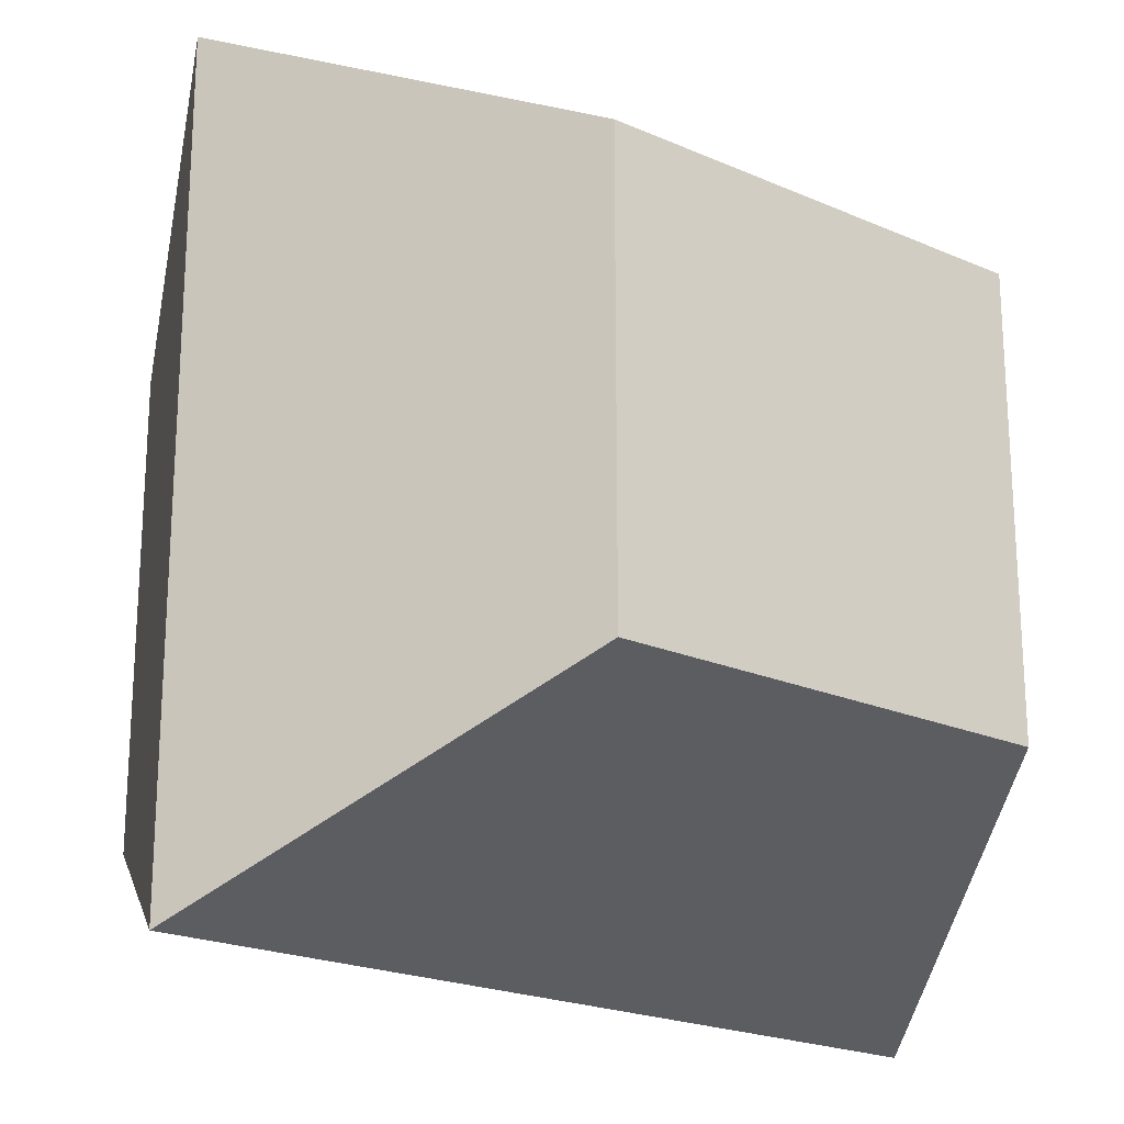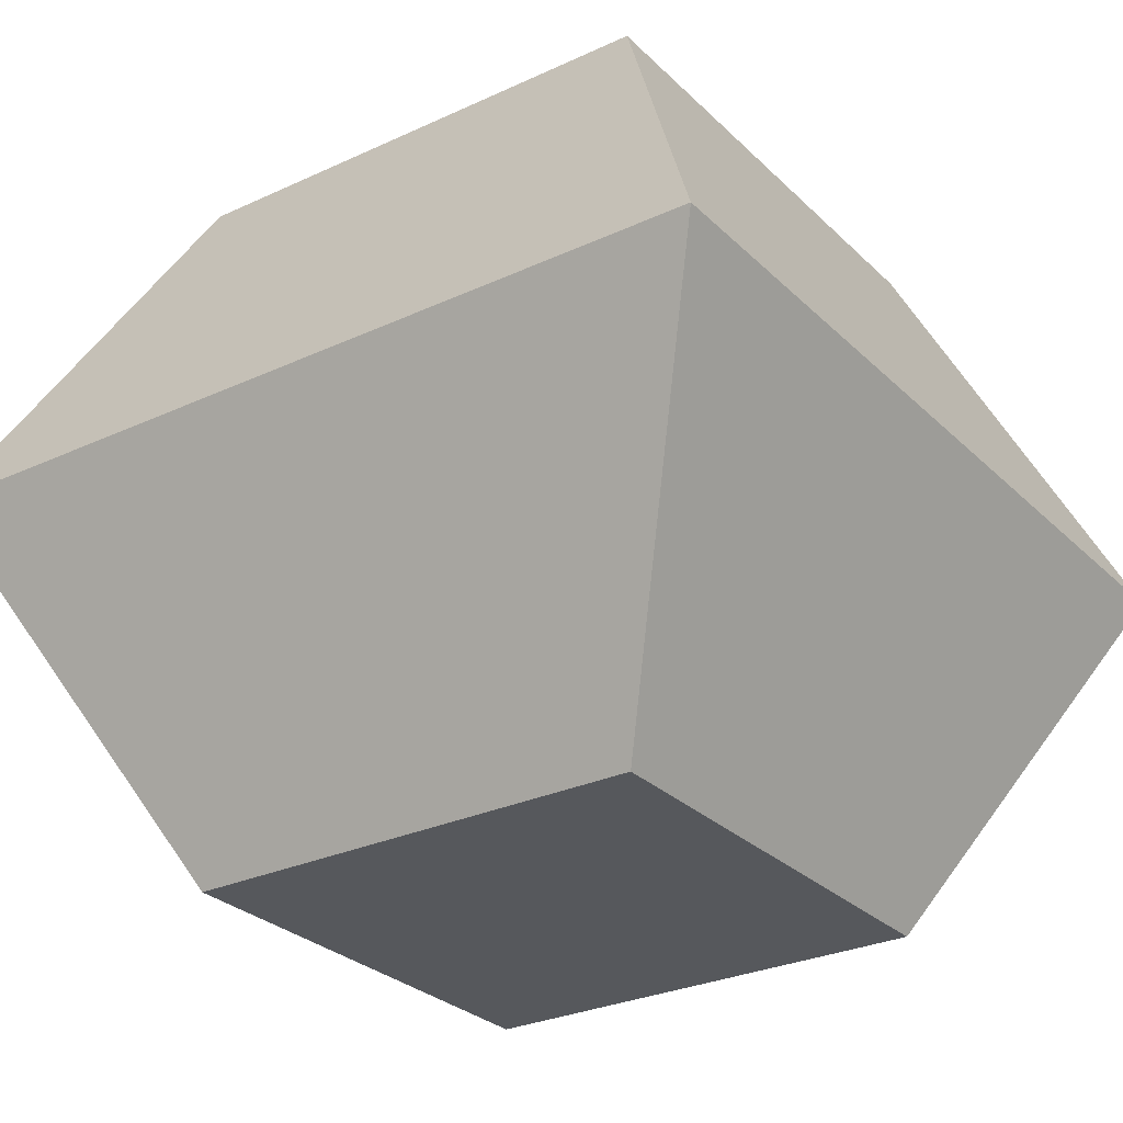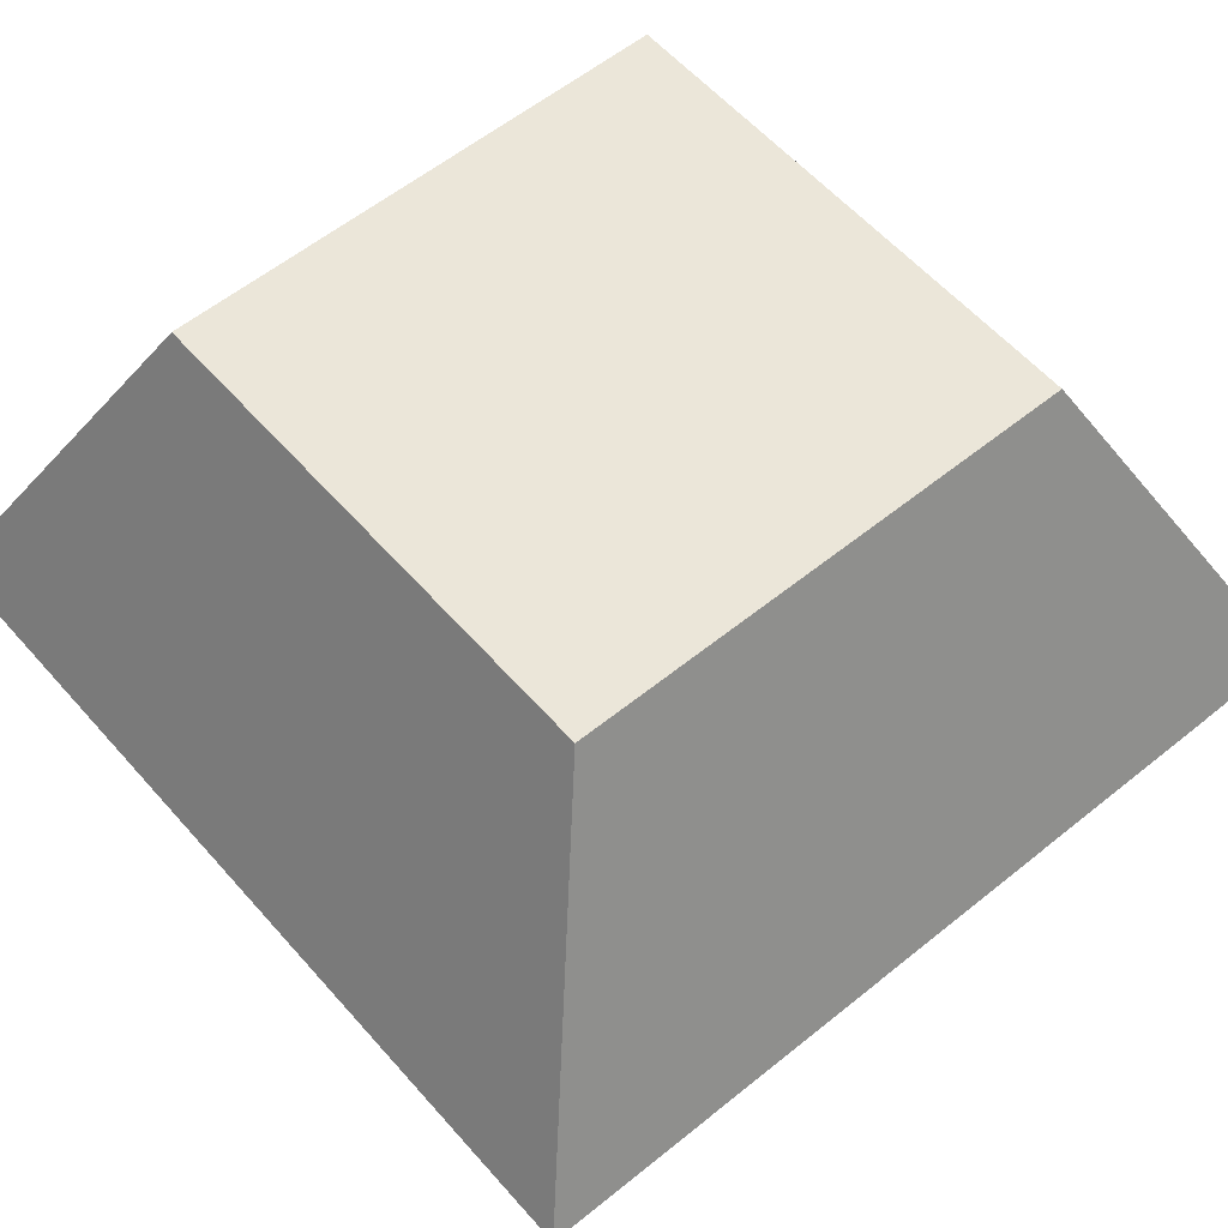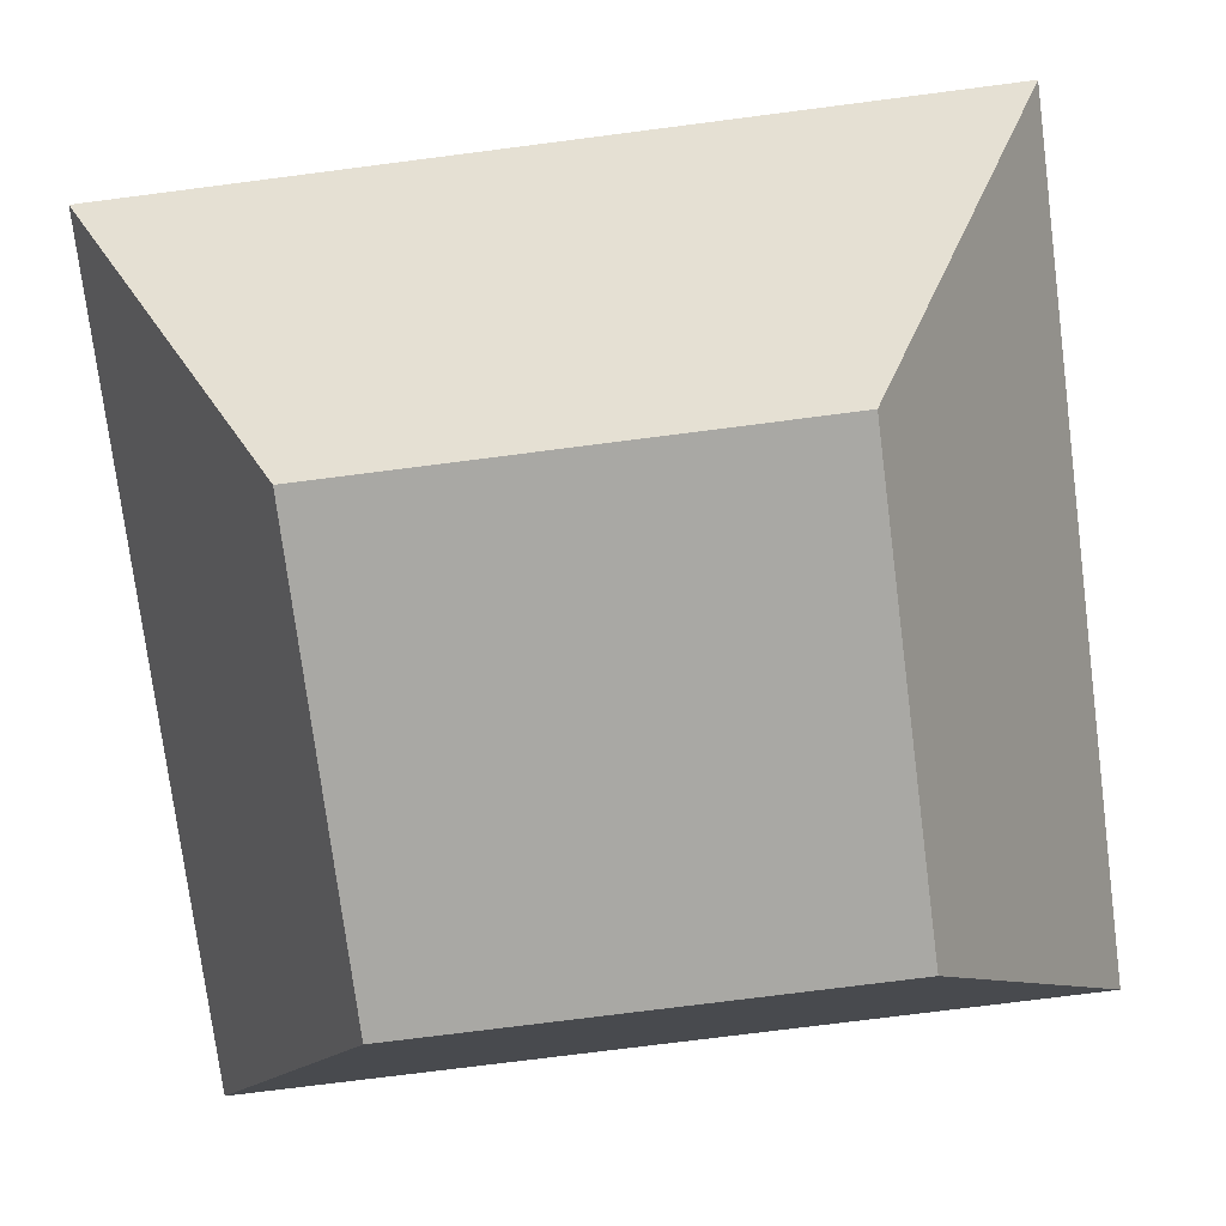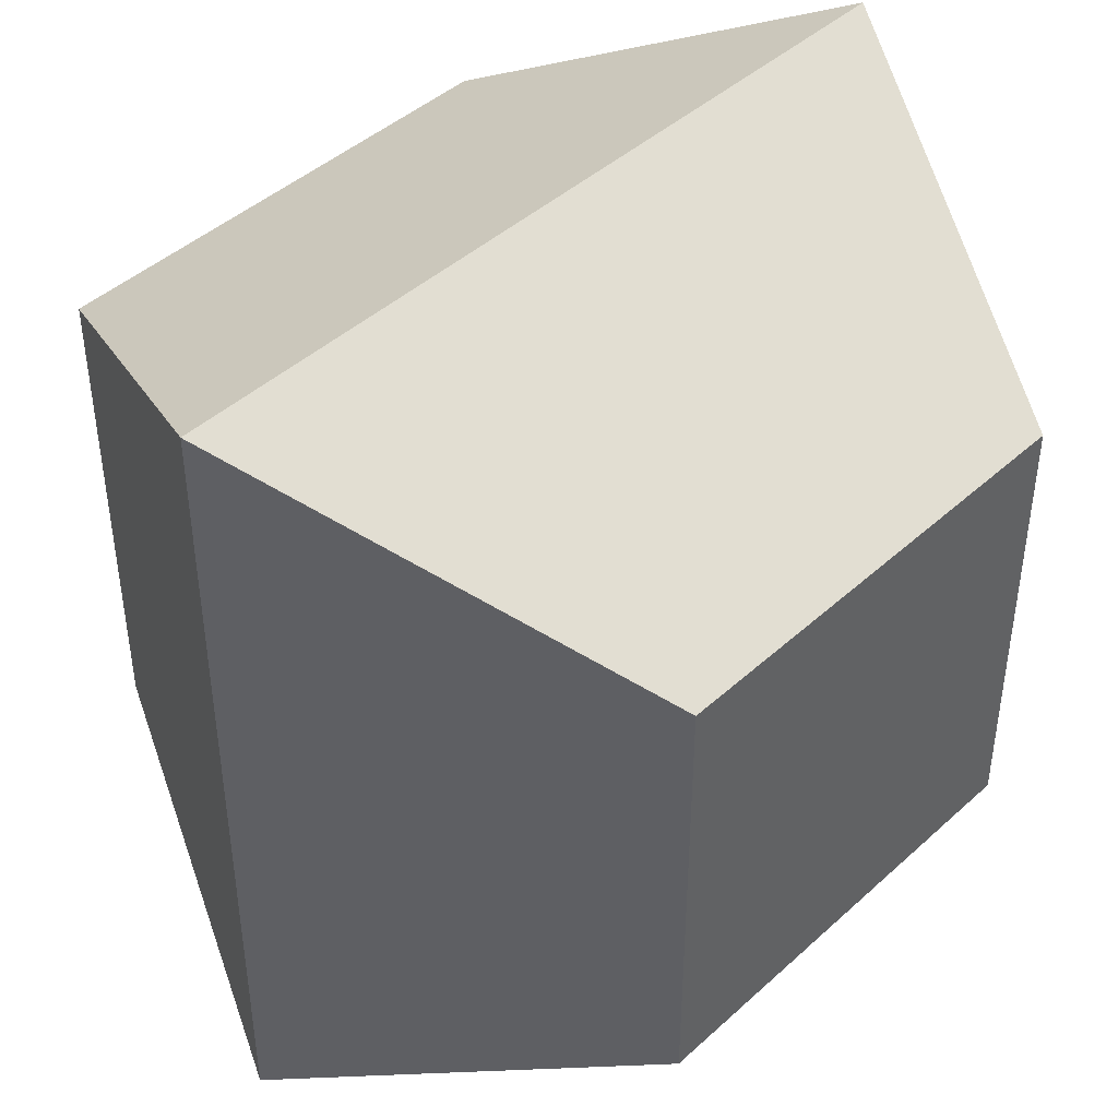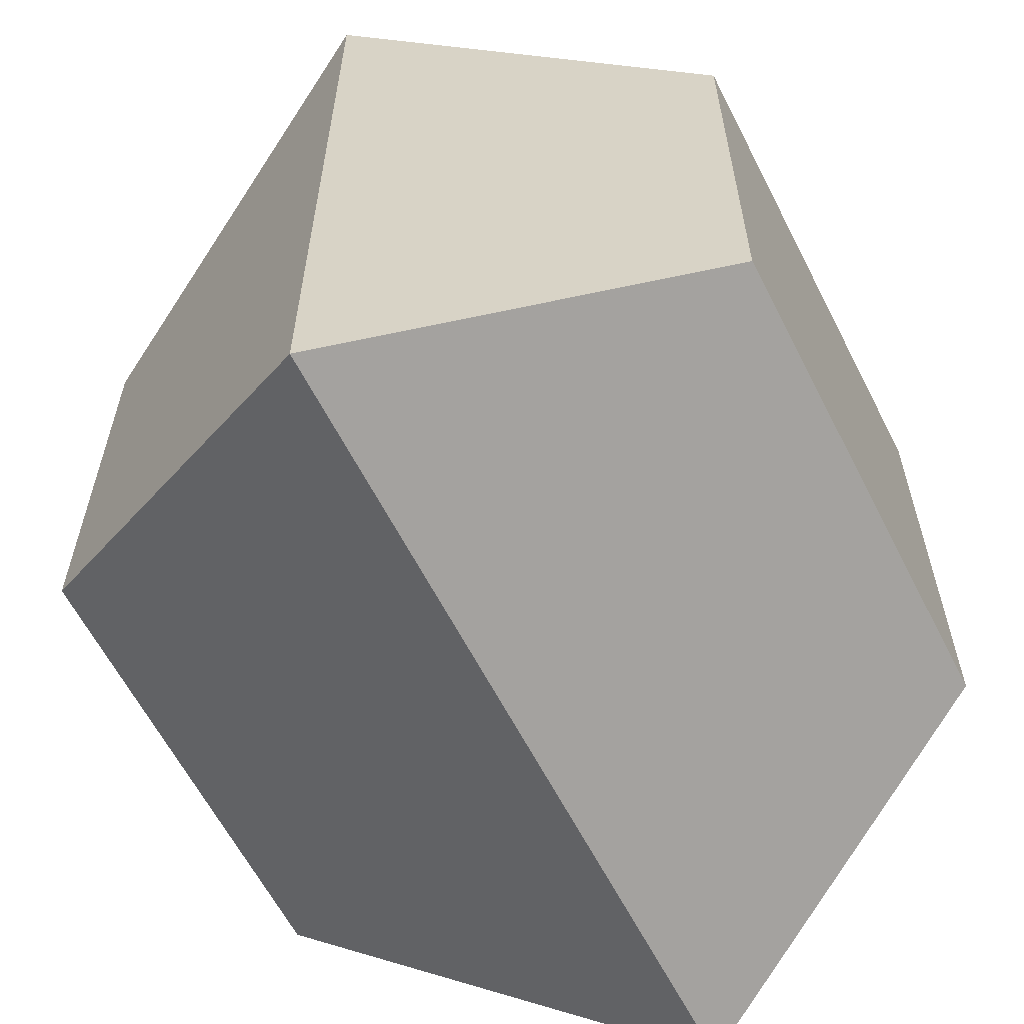
<metadata>
{"format":"obj","ext":"obj","renderer":"f3d","projection":"perspective","resolution":1024,"background":"white","views":[{"elev":-21.3,"azim":-38.0,"up":"+Z"},{"elev":-28.3,"azim":-144.9,"up":"+Y"},{"elev":56.8,"azim":-40.4,"up":"+Y"},{"elev":-74.9,"azim":7.3,"up":"+Y"},{"elev":43.9,"azim":-46.7,"up":"+Z"},{"elev":-61.5,"azim":117.0,"up":"+Z"}]}
</metadata>
<code>
o Cube
v 6.009 8.644 -6.009
v 5.551 -8.984 -5.551
v 6.009 8.644 6.009
v 5.551 -8.984 5.551
v -6.009 8.644 -6.009
v -5.551 -8.984 -5.551
v -6.009 8.644 6.009
v -5.551 -8.984 5.551
v 10.12 0 -10.12
v -10.12 0 10.12
v 10.12 0 10.12
v -10.12 0 -10.12
f 5 3 1
f 3 10 11
f 7 12 10
f 2 8 6
f 1 11 9
f 5 9 12
f 12 2 6
f 9 4 2
f 10 6 8
f 11 8 4
f 5 7 3
f 3 7 10
f 7 5 12
f 2 4 8
f 1 3 11
f 5 1 9
f 12 9 2
f 9 11 4
f 10 12 6
f 11 10 8

</code>
